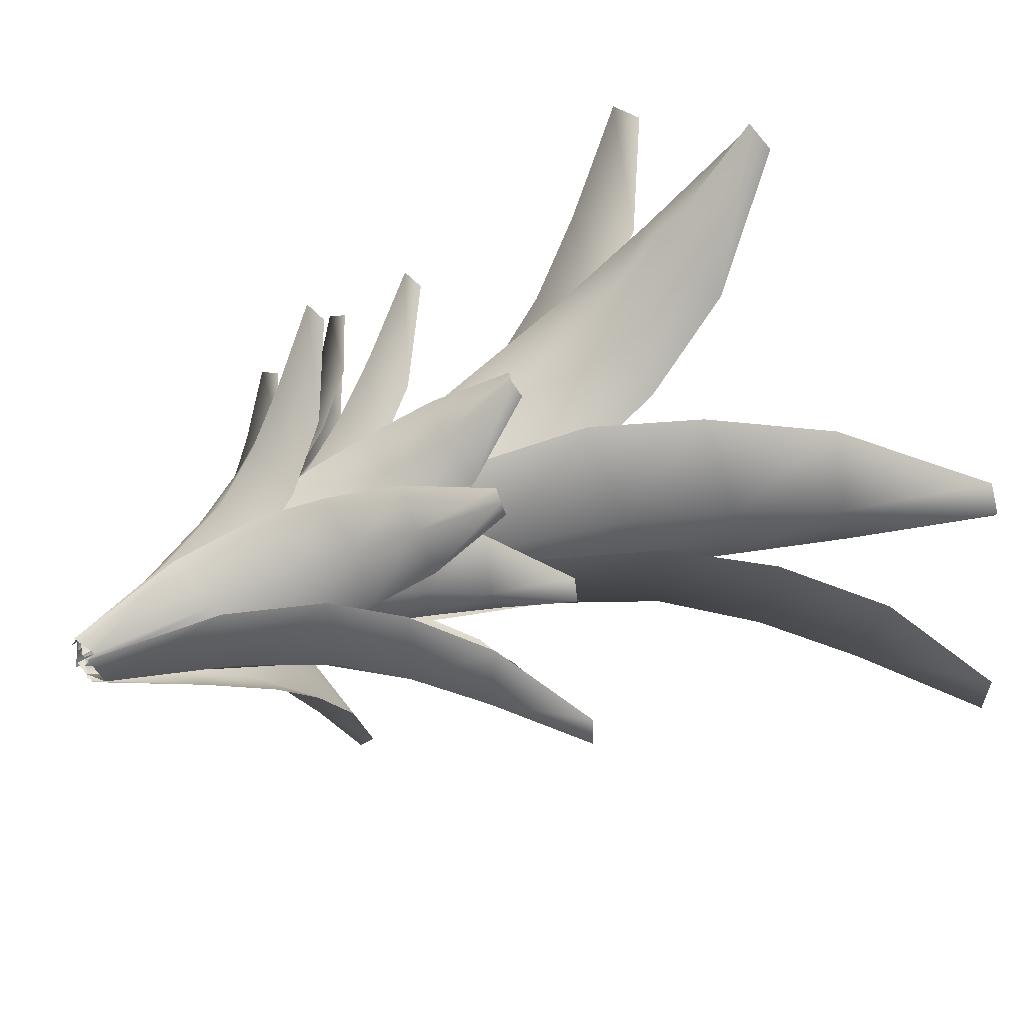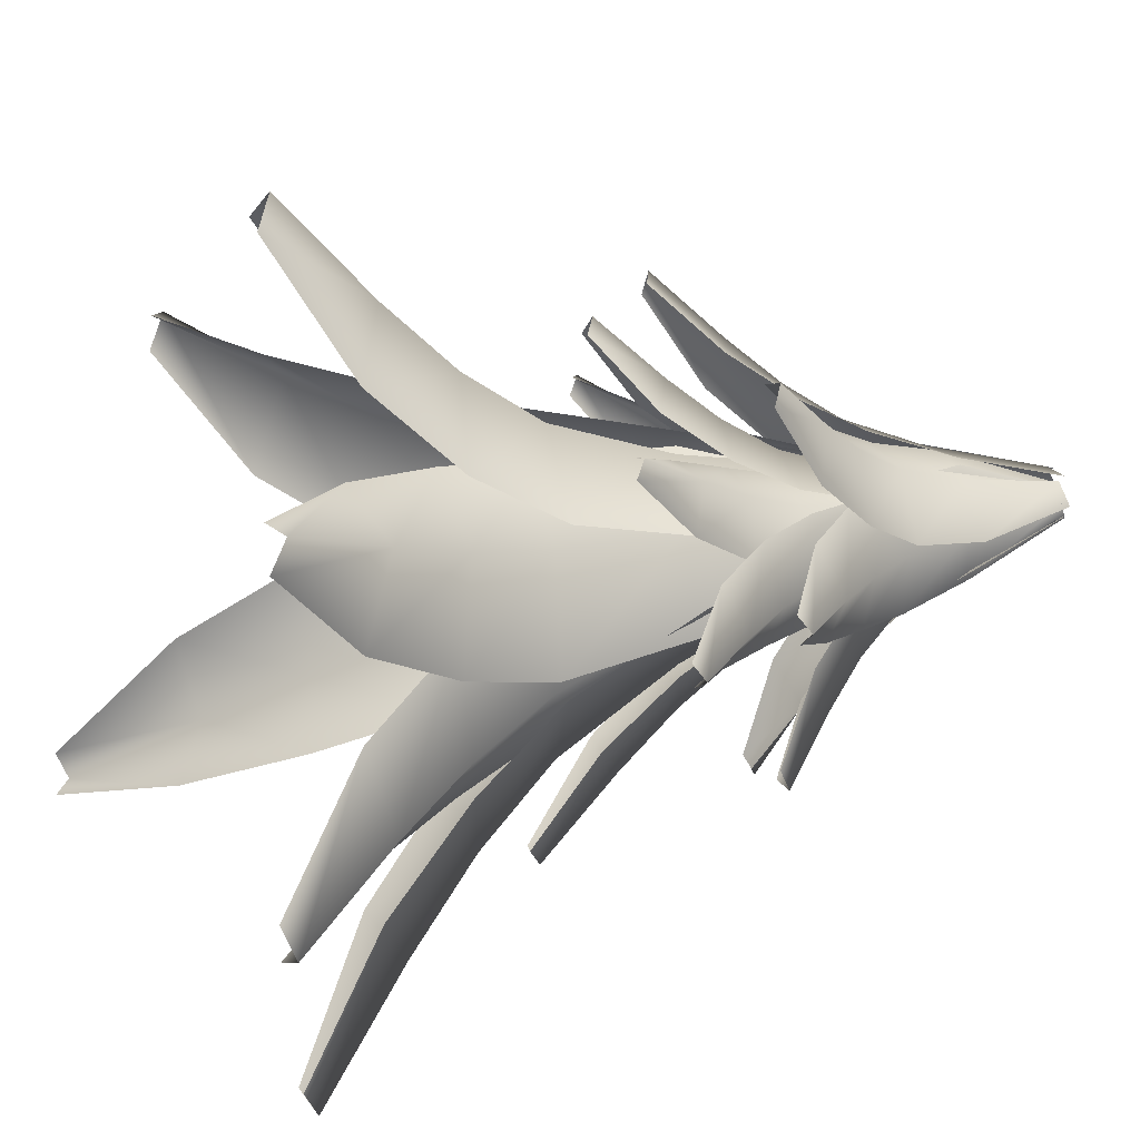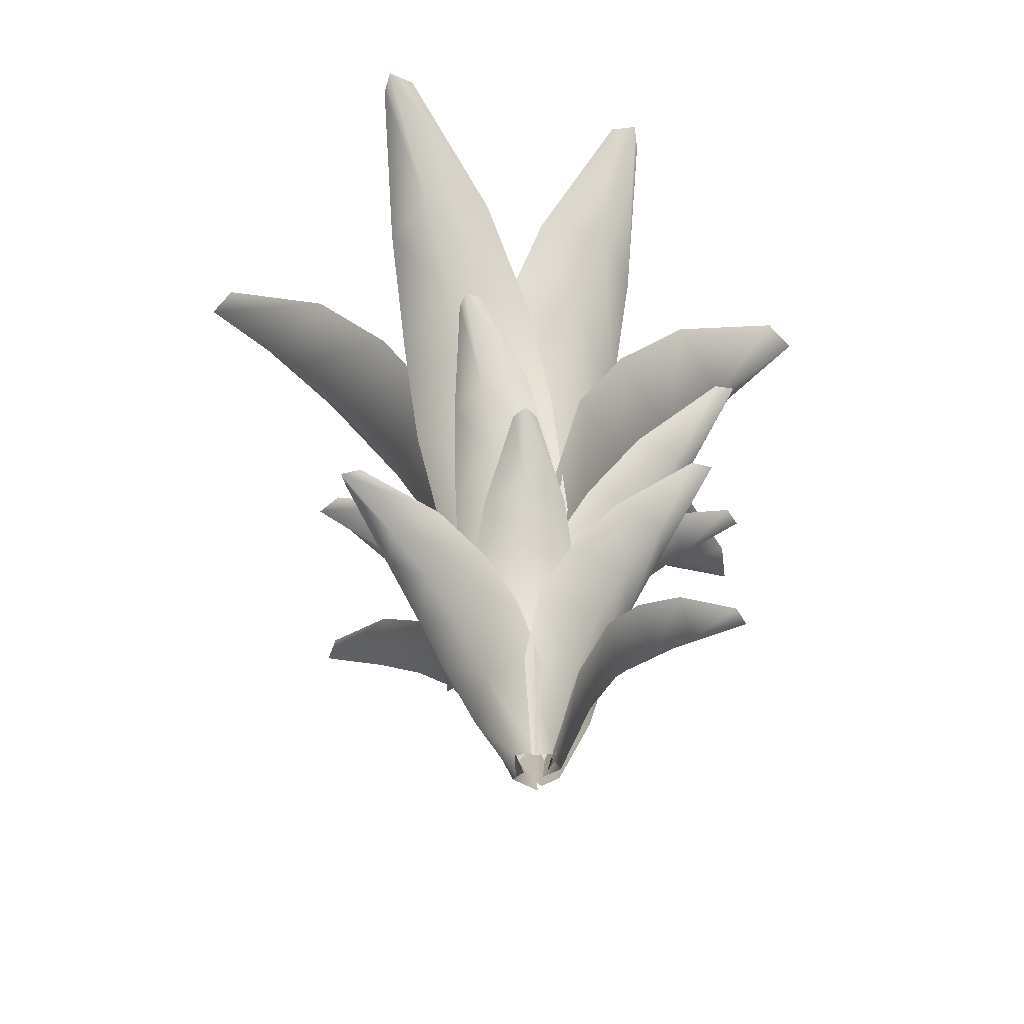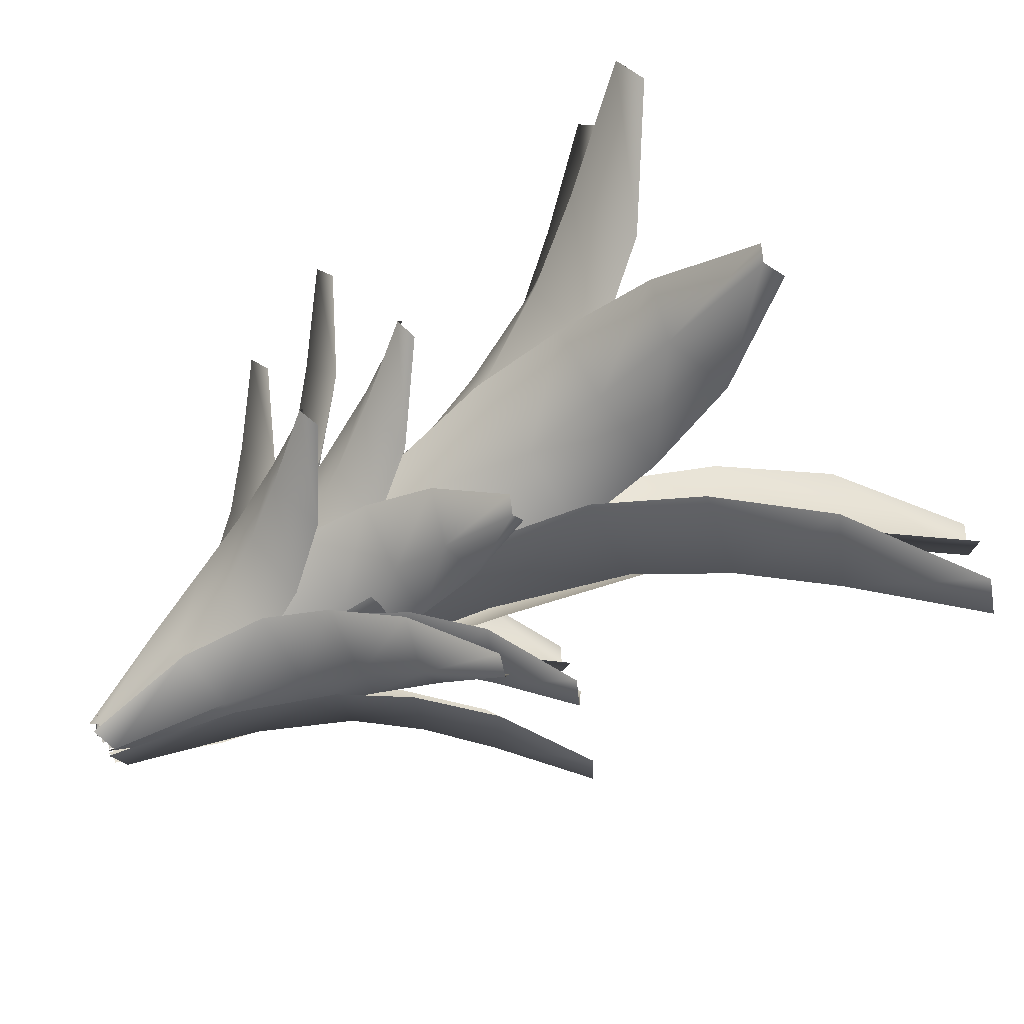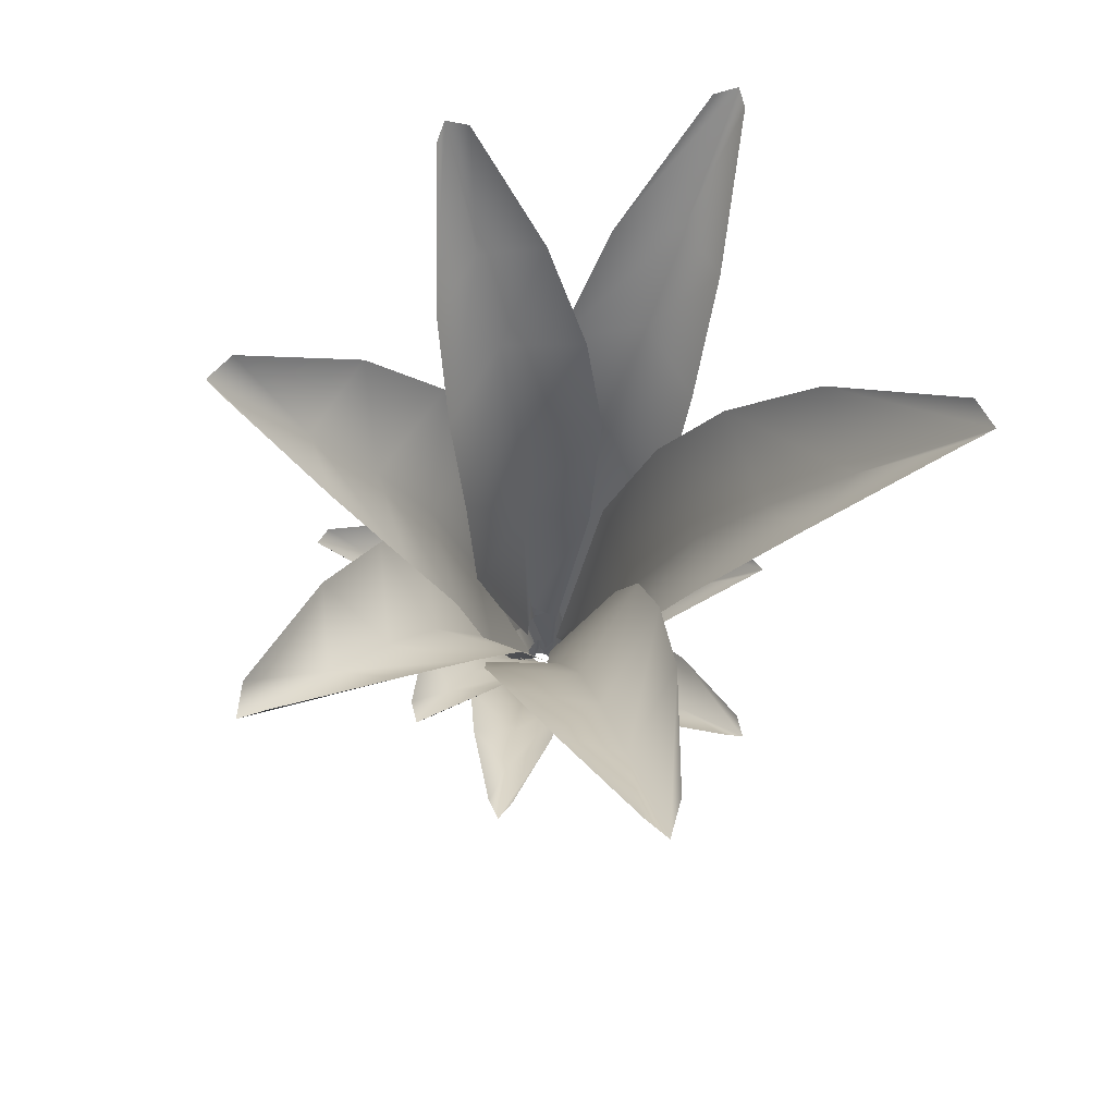
<metadata>
{"format":"obj","ext":"obj","renderer":"f3d","projection":"perspective","resolution":1024,"background":"white","views":[{"elev":42.2,"azim":58.5,"up":"+Z"},{"elev":30.4,"azim":-104.1,"up":"+Z"},{"elev":-56.6,"azim":-130.9,"up":"+Y"},{"elev":74.5,"azim":57.5,"up":"+Z"},{"elev":72.8,"azim":54.7,"up":"+Y"}]}
</metadata>
<code>
o Plant_1_Big
v -0.07167 0.6683 -0.02407
v -0.3072 1.965 -0.6647
v 0.09693 1.957 -0.6407
v -0.01722 0.7176 -0.1521
v -0.8876 3.028 -1.535
v -0.8732 2.975 -1.658
v -0.7645 3.028 -1.606
v -0.4735 1.957 -0.3094
v -0.3306 1.405 -0.09364
v -0.1675 1.468 -0.419
v 0.1292 0.6633 -0.1039
v 0.1782 1.408 -0.3844
v -0.6106 2.328 -0.5676
v -0.7531 2.692 -0.9455
v -0.6258 2.59 -1.223
v -0.4531 2.289 -0.9204
v -0.3346 2.693 -1.189
v -0.07154 2.328 -0.8773
v 0.07924 0.6588 -0.06663
v 0.4324 2.297 -0.5226
v 0.5838 2.215 -0.07401
v 0.1859 0.7296 -0.1097
v 0.9055 3.7 -1.343
v 1.032 3.638 -1.358
v 1.025 3.681 -1.225
v 0.02898 2.309 -0.6207
v -0.06345 1.613 -0.4247
v 0.3057 1.667 -0.3218
v 0.2083 0.6372 0.06114
v 0.4267 1.533 0.06424
v 0.1796 2.786 -0.8244
v 0.4406 3.258 -1.063
v 0.7644 3.119 -0.9913
v 0.581 2.719 -0.7364
v 0.8483 3.192 -0.6617
v 0.7008 2.698 -0.307
v 0.1159 0.6459 -0.00261
v 0.5721 2.036 0.1586
v 0.3166 2.003 0.4674
v 0.2092 0.6927 0.08308
v 1.404 3.151 0.3027
v 1.496 3.078 0.4185
v 1.384 3.135 0.4598
v 0.4046 2.079 -0.2624
v 0.2438 1.482 -0.2751
v 0.3822 1.503 0.1146
v 0.09499 0.6285 0.1674
v 0.1612 1.419 0.3719
v 0.622 2.469 -0.1958
v 0.9338 2.838 -0.03628
v 1.083 2.684 0.2998
v 0.8002 2.374 0.22
v 0.8696 2.784 0.4998
v 0.5364 2.398 0.4912
v 0.1055 0.6494 0.06083
v 0.0347 1.914 0.5276
v -0.3562 1.917 0.3306
v 0.06664 0.6915 0.1659
v 0.1777 2.899 1.358
v 0.1231 2.832 1.468
v 0.02923 2.894 1.366
v 0.3321 1.94 0.2937
v 0.3277 1.399 0.137
v 0.03895 1.431 0.337
v -0.05506 0.6442 0.06896
v -0.2849 1.382 0.1651
v 0.3339 2.291 0.5155
v 0.2975 2.62 0.8446
v 0.07891 2.488 1.047
v 0.05108 2.215 0.759
v -0.208 2.605 0.8721
v -0.3153 2.269 0.5474
v 0.0633 0.6487 0.078
v -0.3863 1.985 0.2578
v -0.5382 1.999 -0.1857
v -0.0453 0.7043 0.09792
v -0.9301 3.054 0.811
v -1.05 3.001 0.8192
v -1.048 3.062 0.6847
v 0.01066 1.968 0.3986
v 0.1451 1.402 0.3133
v -0.2229 1.475 0.1629
v -0.0644 0.6563 -0.05851
v -0.3402 1.434 -0.2091
v -0.1657 2.345 0.5145
v -0.4493 2.714 0.6521
v -0.7589 2.614 0.564
v -0.5567 2.312 0.3914
v -0.8529 2.739 0.2231
v -0.6813 2.375 -0.038
v -0.003092 0.6847 0.03968
v -0.4945 2.015 -0.2634
v -0.2859 1.993 -0.5708
v -0.09501 0.7471 -0.04064
v -1.308 3.131 -0.4638
v -1.394 3.088 -0.5615
v -1.299 3.133 -0.6208
v -0.3192 1.986 0.1239
v -0.1439 1.426 0.2006
v -0.2975 1.504 -0.1509
v 0.005214 0.6865 -0.123
v -0.115 1.433 -0.3897
v -0.5398 2.37 0.03877
v -0.8495 2.756 -0.1279
v -0.996 2.672 -0.4288
v -0.7204 2.353 -0.343
v -0.8221 2.765 -0.6613
v -0.5021 2.379 -0.6388
v -0.06849 -0.04773 -0.0632
v 0.01732 0.6179 -0.4298
v 0.2623 0.6272 -0.2946
v 0.01209 -0.02628 -0.1125
v -0.03073 1.131 -1.03
v 0.02296 1.096 -1.092
v 0.07229 1.131 -1.03
v -0.2157 0.6283 -0.2932
v -0.2049 0.343 -0.1543
v 0.01537 0.364 -0.2742
v 0.08651 -0.04872 -0.04444
v 0.2198 0.3442 -0.1529
v -0.2078 0.8122 -0.4588
v -0.16 0.9851 -0.6894
v 0.02033 0.9176 -0.8006
v 0.01871 0.7758 -0.5983
v 0.191 0.9854 -0.6908
v 0.2427 0.8113 -0.4583
v 0.04164 -0.05064 -0.0401
v 0.4307 0.8302 -0.1192
v 0.3633 0.8154 0.1606
v 0.1243 -0.01105 -0.02805
v 1.027 1.566 -0.3617
v 1.111 1.534 -0.3331
v 1.059 1.565 -0.2639
v 0.2129 0.8184 -0.2931
v 0.08296 0.4461 -0.2408
v 0.2776 0.4929 -0.0726
v 0.0764 -0.05127 0.06577
v 0.2137 0.4455 0.1633
v 0.3818 1.072 -0.339
v 0.6326 1.325 -0.3698
v 0.8099 1.263 -0.2384
v 0.6019 1.053 -0.1729
v 0.7434 1.324 -0.03669
v 0.5217 1.069 0.08923
v 0.0415 -0.05296 0.00438
v 0.2715 0.7299 0.2738
v -0.000743 0.7214 0.3579
v 0.06911 -0.01969 0.07945
v 0.7431 1.373 0.6393
v 0.7592 1.343 0.726
v 0.674 1.373 0.7157
v 0.3187 0.7244 0.002335
v 0.2215 0.3926 -0.07287
v 0.1674 0.4305 0.1754
v -0.0332 -0.05358 0.08707
v -0.06455 0.3919 0.241
v 0.4317 0.9482 0.1164
v 0.5702 1.168 0.3074
v 0.5422 1.108 0.5249
v 0.3929 0.9255 0.3867
v 0.3358 1.167 0.5688
v 0.1292 0.9453 0.4503
v 0.01197 -0.04778 0.03477
v -0.1996 0.6671 0.3011
v -0.3737 0.6458 0.07851
v -0.05037 -0.02012 0.07975
v -0.4091 1.257 0.815
v -0.4832 1.224 0.854
v -0.505 1.25 0.7737
v 0.07176 0.6779 0.269
v 0.125 0.3728 0.1671
v -0.1287 0.3929 0.186
v -0.09177 -0.05517 -0.009896
v -0.2698 0.3462 -0.00473
v -0.006864 0.8819 0.398
v -0.1484 1.079 0.5714
v -0.359 1.011 0.6073
v -0.2726 0.8455 0.438
v -0.4758 1.057 0.4318
v -0.426 0.8516 0.2168
v -0.02072 -0.04854 0.03098
v -0.3662 0.6777 0.03322
v -0.3011 0.656 -0.2463
v -0.09604 -0.02044 0.01031
v -0.9063 1.276 0.1949
v -0.9844 1.244 0.1612
v -0.9347 1.27 0.0927
v -0.1679 0.6886 0.2275
v -0.05345 0.3787 0.2047
v -0.2299 0.3991 0.01604
v -0.05148 -0.05604 -0.07956
v -0.169 0.3517 -0.2172
v -0.3201 0.8958 0.2475
v -0.5474 1.096 0.246
v -0.7101 1.027 0.1022
v -0.5211 0.8589 0.06267
v -0.6455 1.074 -0.102
v -0.4438 0.8651 -0.1996
v -0.04849 -0.03309 -0.008214
v -0.2455 0.6615 -0.2735
v -0.00327 0.639 -0.3729
v -0.07704 -0.006366 -0.07644
v -0.6821 1.235 -0.5896
v -0.7009 1.203 -0.6687
v -0.6198 1.228 -0.6696
v -0.2756 0.6732 -0.01696
v -0.1941 0.3768 0.05828
v -0.1632 0.395 -0.1712
v 0.0156 -0.04098 -0.0914
v 0.03773 0.3481 -0.244
v -0.3828 0.8713 -0.1162
v -0.5163 1.063 -0.2855
v -0.4996 0.996 -0.4914
v -0.358 0.8348 -0.373
v -0.306 1.039 -0.5581
v -0.1138 0.8392 -0.4618
v -0.01878 0.1931 0.03191
v -0.455 1.022 0.03272
v -0.3519 1.017 -0.2046
v -0.08367 0.2246 -0.02886
v -1.105 1.701 0.1903
v -1.176 1.668 0.1545
v -1.12 1.701 0.1008
v -0.2782 1.017 0.2105
v -0.1174 0.6641 0.1721
v -0.2769 0.704 0.002815
v -0.02265 0.1899 -0.1062
v -0.1803 0.666 -0.1972
v -0.4633 1.254 0.2362
v -0.7214 1.486 0.2388
v -0.8603 1.421 0.1014
v -0.6405 1.229 0.06421
v -0.7761 1.487 -0.06594
v -0.531 1.254 -0.1554
v -0.01121 0.187 -0.06802
v -0.2074 1.234 -0.3801
v 0.09506 1.182 -0.3725
v -0.01365 0.2322 -0.1415
v -0.5961 2.131 -0.844
v -0.5772 2.091 -0.9232
v -0.499 2.118 -0.8897
v -0.3548 1.242 -0.1594
v -0.2574 0.7966 -0.06091
v -0.1147 0.8312 -0.26
v 0.0938 0.1732 -0.1175
v 0.1436 0.746 -0.2479
v -0.4441 1.547 -0.2945
v -0.5299 1.848 -0.5035
v -0.416 1.759 -0.6822
v -0.3032 1.504 -0.5162
v -0.1997 1.806 -0.6603
v -0.01914 1.49 -0.4939
v 0.03527 0.1787 -0.076
v 0.2321 1.067 -0.3144
v 0.3614 1.046 -0.09331
v 0.1072 0.2086 -0.1132
v 0.5011 1.78 -0.7822
v 0.5909 1.733 -0.8123
v 0.5912 1.77 -0.736
v -0.05736 1.094 -0.3063
v -0.1002 0.7131 -0.2125
v 0.1641 0.7267 -0.2101
v 0.1327 0.1676 -0.02613
v 0.27 0.6728 -0.02099
v 0.03036 1.344 -0.4222
v 0.1945 1.58 -0.5743
v 0.429 1.481 -0.5903
v 0.319 1.284 -0.4379
v 0.5022 1.545 -0.4182
v 0.424 1.298 -0.22
v 0.07105 0.181 -0.0558
v 0.3357 0.9891 0.0891
v 0.1317 0.9913 0.2805
v 0.1256 0.2079 -0.009436
v 0.8658 1.619 0.1855
v 0.9197 1.576 0.2424
v 0.8377 1.616 0.2763
v 0.2606 1.006 -0.1407
v 0.1655 0.6598 -0.1725
v 0.2223 0.6807 0.04474
v 0.04072 0.1777 0.04235
v 0.048 0.6492 0.2014
v 0.3941 1.23 -0.09316
v 0.5837 1.441 0.000898
v 0.6573 1.356 0.1765
v 0.4782 1.182 0.13
v 0.4893 1.431 0.3104
v 0.2708 1.216 0.3036
v 0.07211 0.1805 -0.02671
v 0.08142 1.034 0.2826
v -0.2182 1.044 0.2765
v 0.06024 0.216 0.04285
v 0.2942 1.718 0.7304
v 0.2729 1.684 0.804
v 0.1925 1.723 0.7736
v 0.253 1.023 0.07523
v 0.2313 0.6618 -0.02421
v 0.06028 0.7089 0.1637
v -0.03786 0.1854 0.01999
v -0.1888 0.6822 0.1525
v 0.2839 1.265 0.2065
v 0.3043 1.501 0.407
v 0.1835 1.437 0.5735
v 0.1242 1.244 0.4142
v -0.04178 1.517 0.5551
v -0.1609 1.284 0.3948
v 0.03454 0.2035 0.004733
v -0.2552 1.054 0.2332
v -0.394 1.04 0.04055
v -0.03385 0.2434 0.04229
v -0.554 1.767 0.6776
v -0.6316 1.74 0.7079
v -0.6464 1.768 0.6379
v 0.01573 1.036 0.213
v 0.1002 0.6775 0.1245
v -0.1445 0.7274 0.1397
v -0.06129 0.2047 -0.03594
v -0.2478 0.6815 -0.02232
v -0.08377 1.281 0.3267
v -0.2518 1.527 0.476
v -0.4645 1.474 0.498
v -0.3526 1.27 0.3514
v -0.566 1.533 0.3426
v -0.4823 1.286 0.1554
f 15 17 7 6
f 4 11 12 10
f 2 3 18 16
f 16 13 8 2
f 10 12 3 2
f 10 9 1 4
f 8 9 10 2
f 17 15 16 18
f 15 14 13 16
f 6 5 14 15
f 33 35 25 24
f 22 29 30 28
f 20 21 36 34
f 34 31 26 20
f 28 30 21 20
f 28 27 19 22
f 26 27 28 20
f 35 33 34 36
f 33 32 31 34
f 24 23 32 33
f 51 53 43 42
f 40 47 48 46
f 38 39 54 52
f 52 49 44 38
f 46 48 39 38
f 46 45 37 40
f 44 45 46 38
f 53 51 52 54
f 51 50 49 52
f 42 41 50 51
f 69 71 61 60
f 58 65 66 64
f 56 57 72 70
f 70 67 62 56
f 64 66 57 56
f 64 63 55 58
f 62 63 64 56
f 71 69 70 72
f 69 68 67 70
f 60 59 68 69
f 87 89 79 78
f 76 83 84 82
f 74 75 90 88
f 88 85 80 74
f 82 84 75 74
f 82 81 73 76
f 80 81 82 74
f 89 87 88 90
f 87 86 85 88
f 78 77 86 87
f 105 107 97 96
f 94 101 102 100
f 92 93 108 106
f 106 103 98 92
f 100 102 93 92
f 100 99 91 94
f 98 99 100 92
f 107 105 106 108
f 105 104 103 106
f 96 95 104 105
f 123 125 115 114
f 112 119 120 118
f 110 111 126 124
f 124 121 116 110
f 118 120 111 110
f 118 117 109 112
f 116 117 118 110
f 125 123 124 126
f 123 122 121 124
f 114 113 122 123
f 141 143 133 132
f 130 137 138 136
f 128 129 144 142
f 142 139 134 128
f 136 138 129 128
f 136 135 127 130
f 134 135 136 128
f 143 141 142 144
f 141 140 139 142
f 132 131 140 141
f 159 161 151 150
f 148 155 156 154
f 146 147 162 160
f 160 157 152 146
f 154 156 147 146
f 154 153 145 148
f 152 153 154 146
f 161 159 160 162
f 159 158 157 160
f 150 149 158 159
f 177 179 169 168
f 166 173 174 172
f 164 165 180 178
f 178 175 170 164
f 172 174 165 164
f 172 171 163 166
f 170 171 172 164
f 179 177 178 180
f 177 176 175 178
f 168 167 176 177
f 195 197 187 186
f 184 191 192 190
f 182 183 198 196
f 196 193 188 182
f 190 192 183 182
f 190 189 181 184
f 188 189 190 182
f 197 195 196 198
f 195 194 193 196
f 186 185 194 195
f 213 215 205 204
f 202 209 210 208
f 200 201 216 214
f 214 211 206 200
f 208 210 201 200
f 208 207 199 202
f 206 207 208 200
f 215 213 214 216
f 213 212 211 214
f 204 203 212 213
f 231 233 223 222
f 220 227 228 226
f 218 219 234 232
f 232 229 224 218
f 226 228 219 218
f 226 225 217 220
f 224 225 226 218
f 233 231 232 234
f 231 230 229 232
f 222 221 230 231
f 249 251 241 240
f 238 245 246 244
f 236 237 252 250
f 250 247 242 236
f 244 246 237 236
f 244 243 235 238
f 242 243 244 236
f 251 249 250 252
f 249 248 247 250
f 240 239 248 249
f 267 269 259 258
f 256 263 264 262
f 254 255 270 268
f 268 265 260 254
f 262 264 255 254
f 262 261 253 256
f 260 261 262 254
f 269 267 268 270
f 267 266 265 268
f 258 257 266 267
f 285 287 277 276
f 274 281 282 280
f 272 273 288 286
f 286 283 278 272
f 280 282 273 272
f 280 279 271 274
f 278 279 280 272
f 287 285 286 288
f 285 284 283 286
f 276 275 284 285
f 303 305 295 294
f 292 299 300 298
f 290 291 306 304
f 304 301 296 290
f 298 300 291 290
f 298 297 289 292
f 296 297 298 290
f 305 303 304 306
f 303 302 301 304
f 294 293 302 303
f 321 323 313 312
f 310 317 318 316
f 308 309 324 322
f 322 319 314 308
f 316 318 309 308
f 316 315 307 310
f 314 315 316 308
f 323 321 322 324
f 321 320 319 322
f 312 311 320 321

</code>
